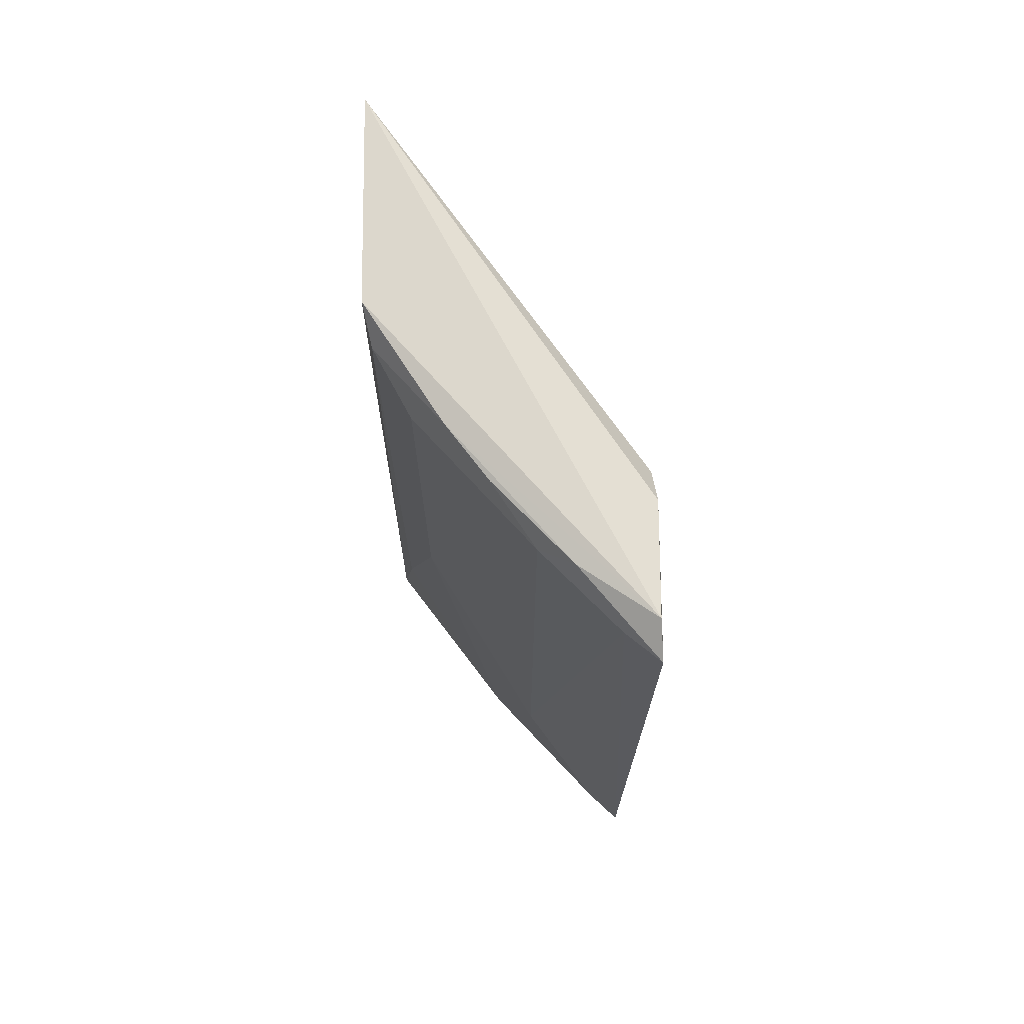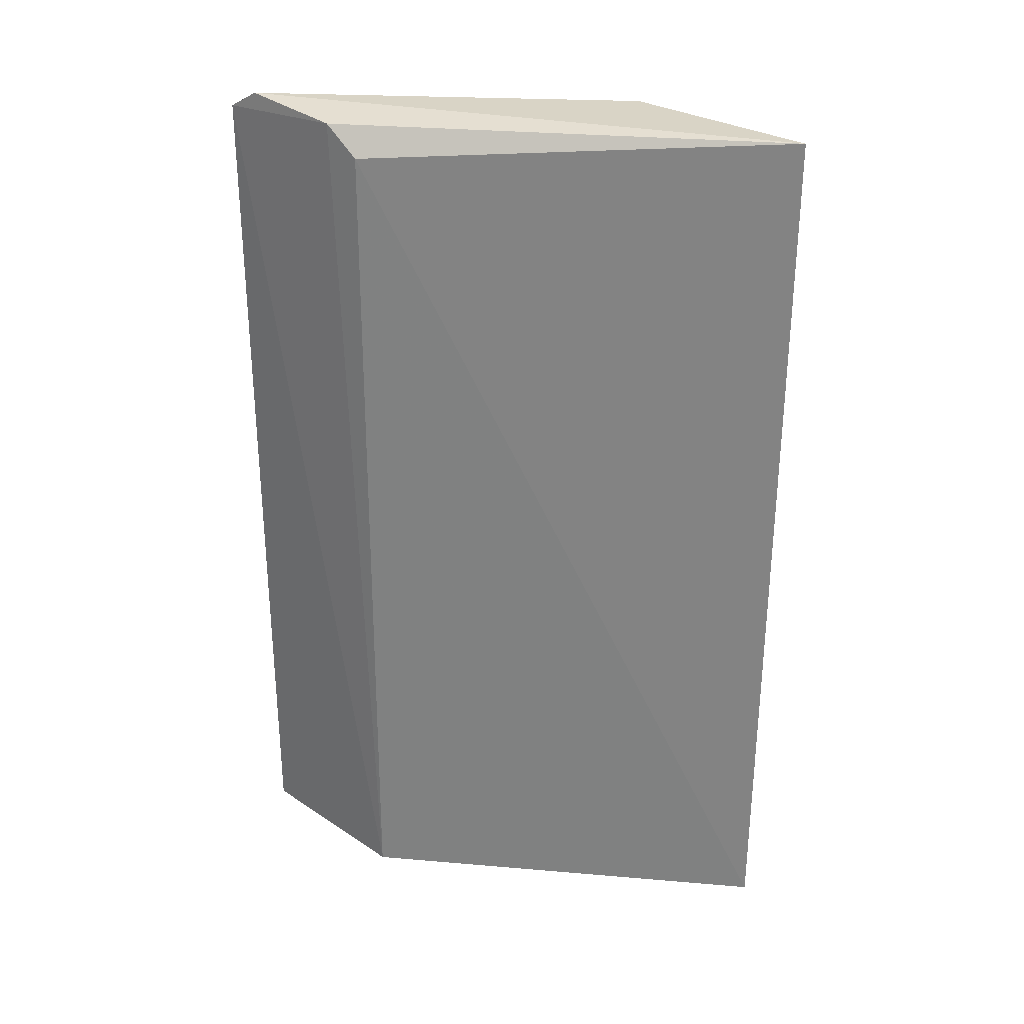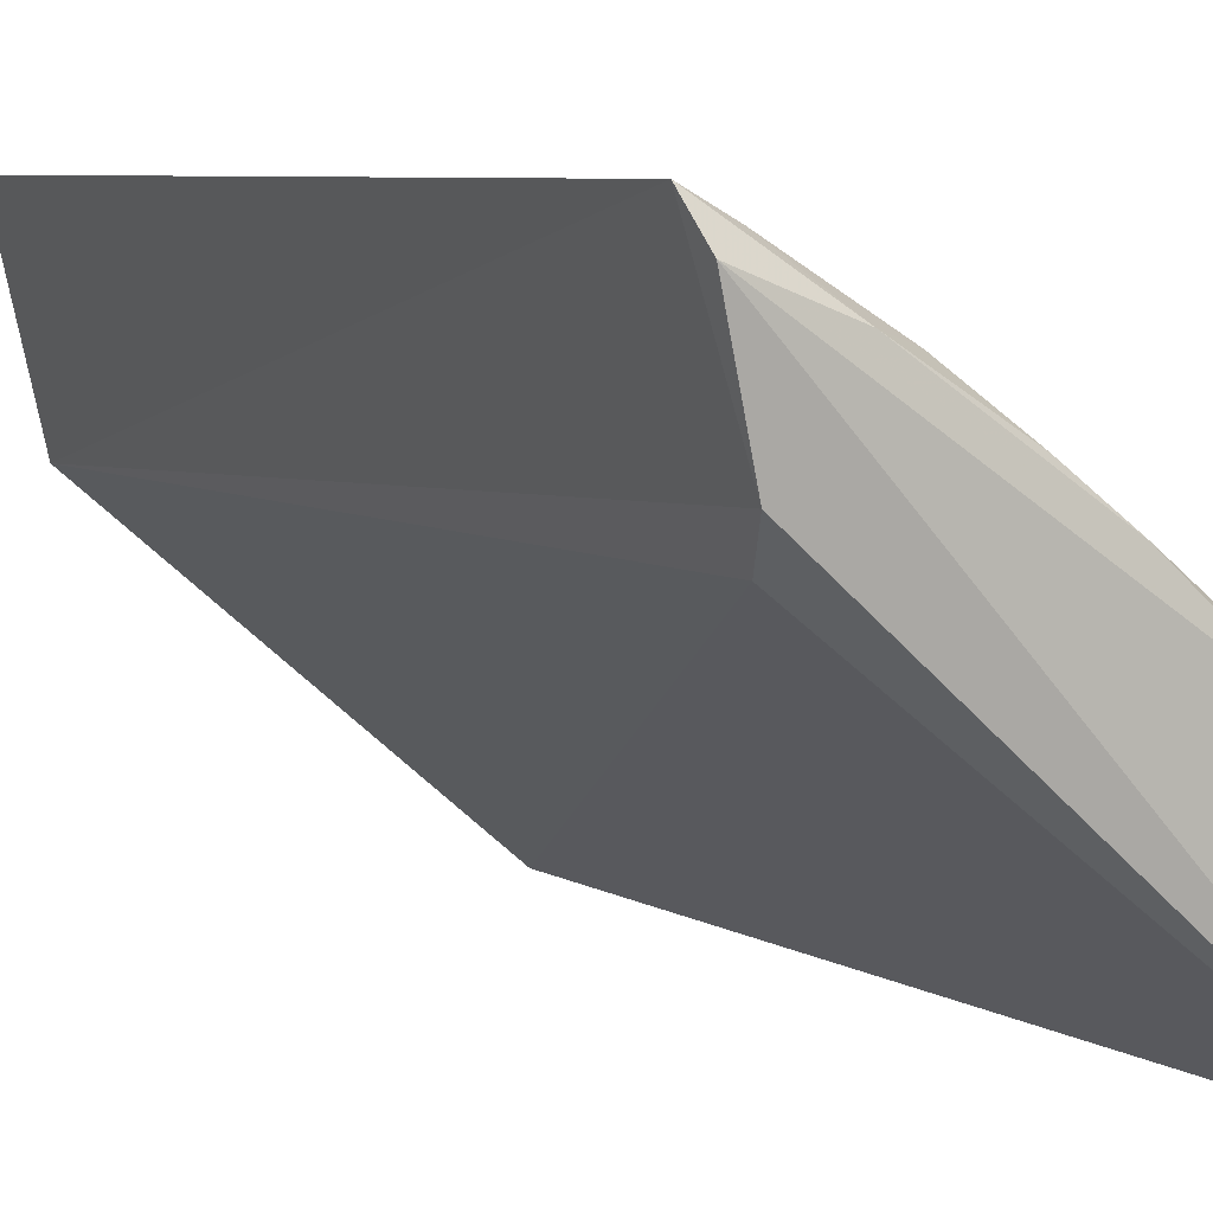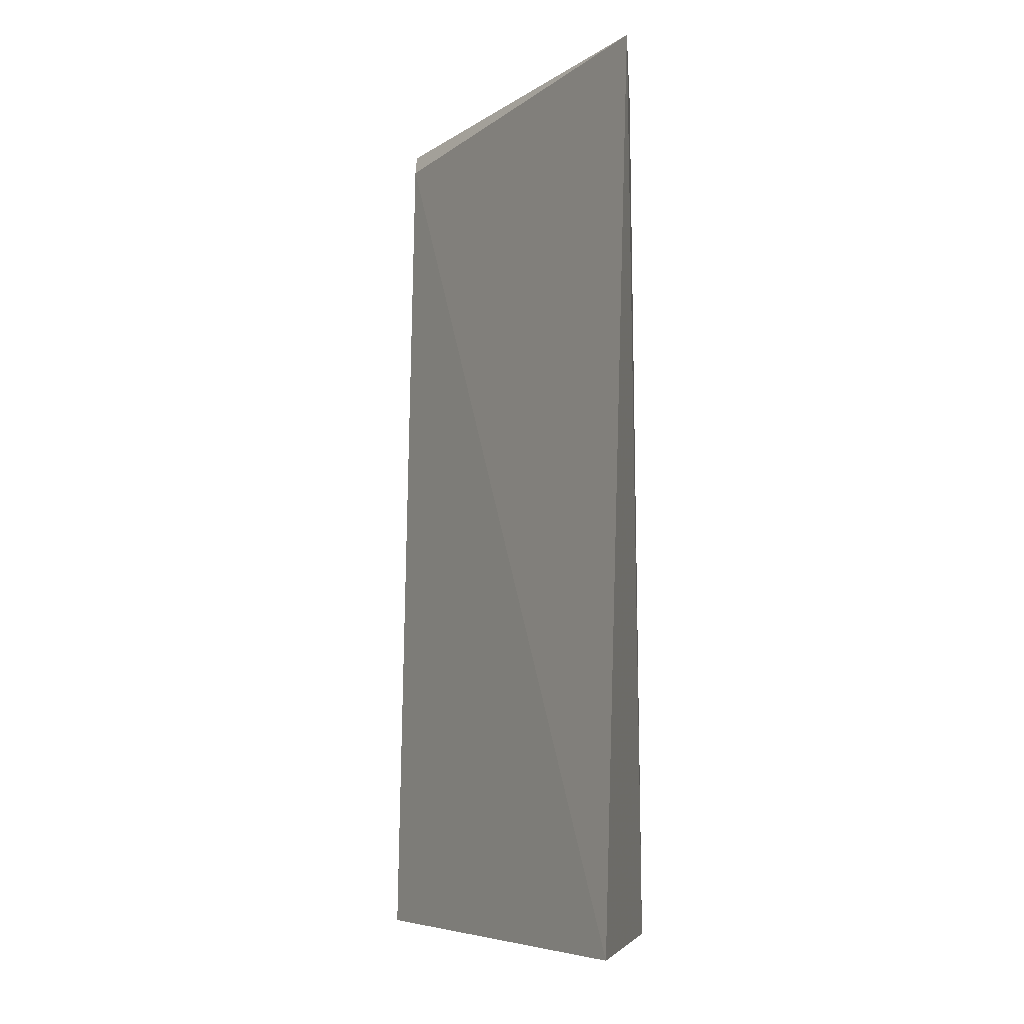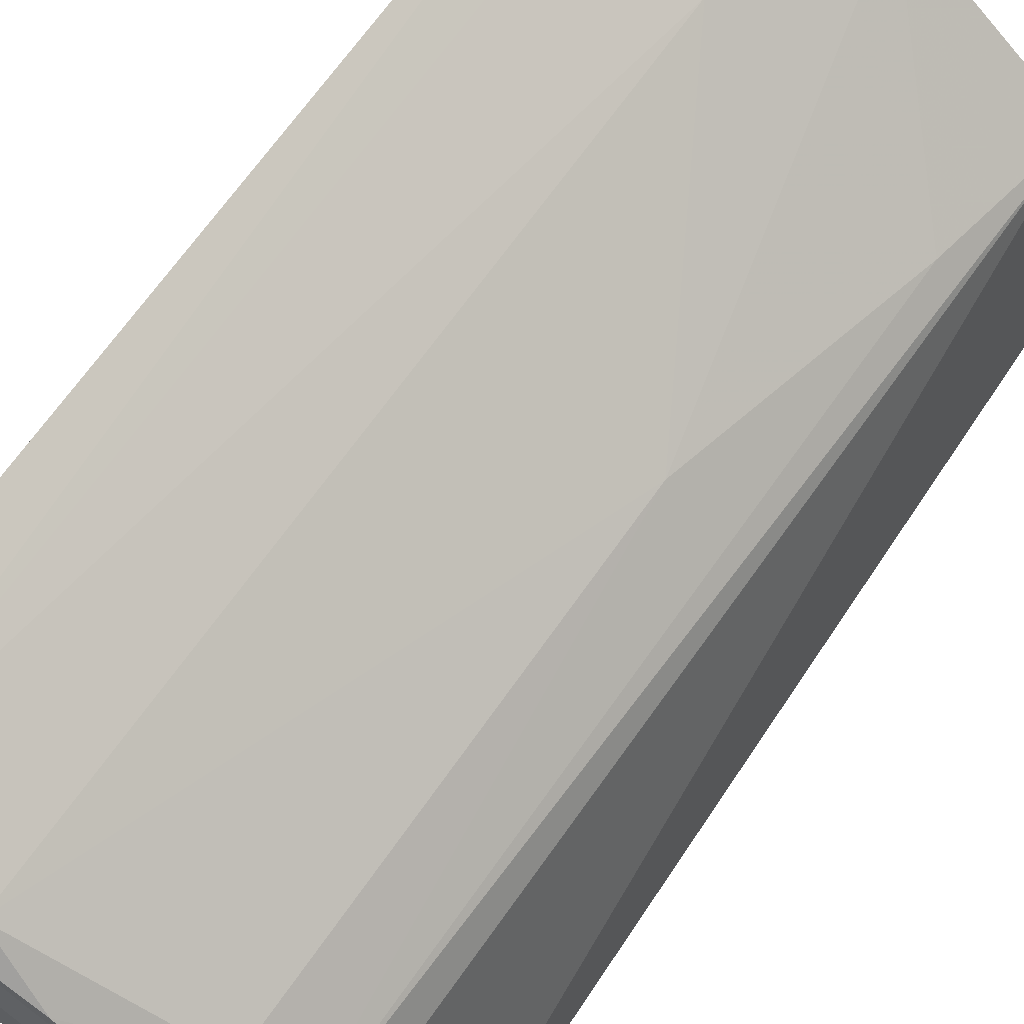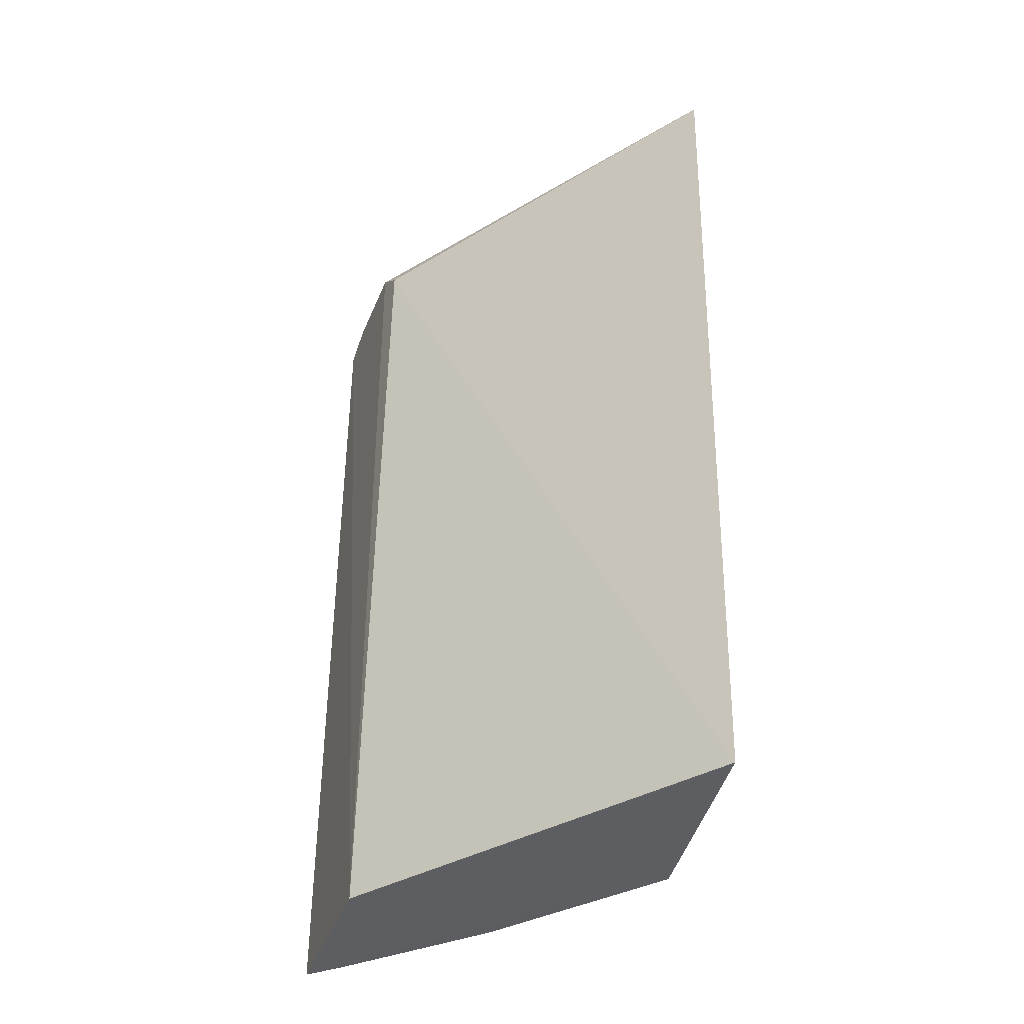
<metadata>
{"format":"obj","ext":"obj","renderer":"f3d","projection":"perspective","resolution":1024,"background":"white","views":[{"elev":72.1,"azim":-165.6,"up":"+Z"},{"elev":29.8,"azim":-33.4,"up":"+Z"},{"elev":6.9,"azim":-27.1,"up":"+Y"},{"elev":-6.3,"azim":19.2,"up":"+Z"},{"elev":67.5,"azim":34.9,"up":"+Y"},{"elev":-38.7,"azim":-5.0,"up":"+Z"}]}
</metadata>
<code>
v 0.05107 0.05531 0.05924
v 0.05351 0.04616 0.05929
v 0.05136 0.05548 0.01747
v 0.03531 0.06669 0.01746
v 0.03596 0.06552 0.05958
v 0.05253 0.04527 0.01739
v 0.04144 0.06361 0.05819
v 0.03723 0.05842 0.01737
v 0.04809 0.05889 0.05669
v 0.04146 0.06338 0.02445
v 0.04397 0.0615 0.05897
v 0.03547 0.06702 0.05865
v 0.05149 0.04642 0.01738
v 0.03774 0.05911 0.05784
v 0.05029 0.05678 0.05813
v 0.04385 0.06146 0.01749
v 0.0481 0.05883 0.03604
v 0.0464 0.05959 0.05903
v 0.03974 0.06411 0.05917
v 0.03725 0.06613 0.05832
v 0.03719 0.06068 0.05919
v 0.03709 0.06573 0.01749
v 0.05035 0.05662 0.02445
f 1 2 3
f 5 2 1
f 6 3 2
f 8 4 3
f 11 9 7
f 12 4 8
f 13 8 3
f 13 3 6
f 13 6 8
f 14 8 6
f 14 6 2
f 15 1 3
f 16 3 4
f 17 10 7
f 17 7 9
f 17 16 10
f 17 9 15
f 18 5 1
f 18 1 15
f 18 15 9
f 18 9 11
f 19 11 7
f 19 12 5
f 19 18 11
f 19 5 18
f 20 4 12
f 20 7 10
f 20 19 7
f 20 12 19
f 21 14 2
f 21 2 5
f 21 5 12
f 21 12 8
f 21 8 14
f 22 16 4
f 22 10 16
f 22 20 10
f 22 4 20
f 23 3 16
f 23 16 17
f 23 17 15
f 23 15 3

</code>
